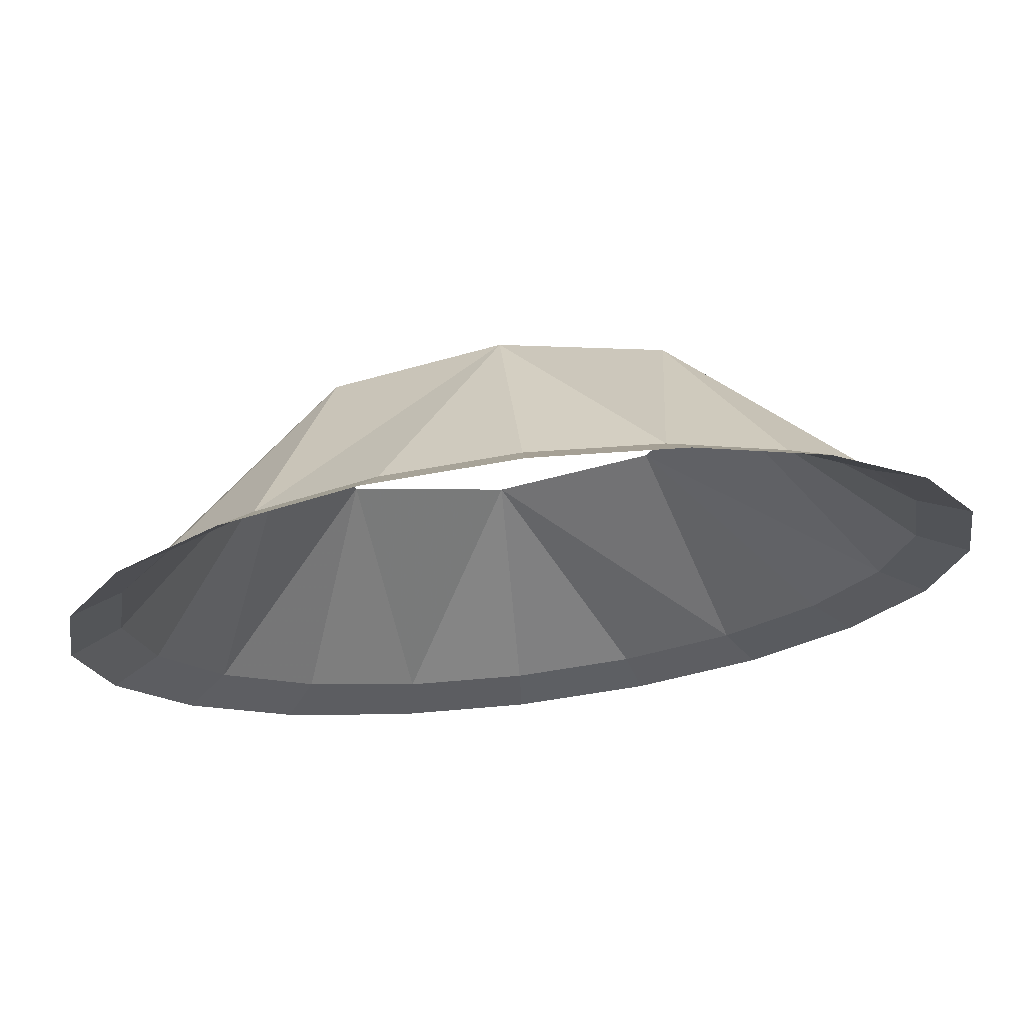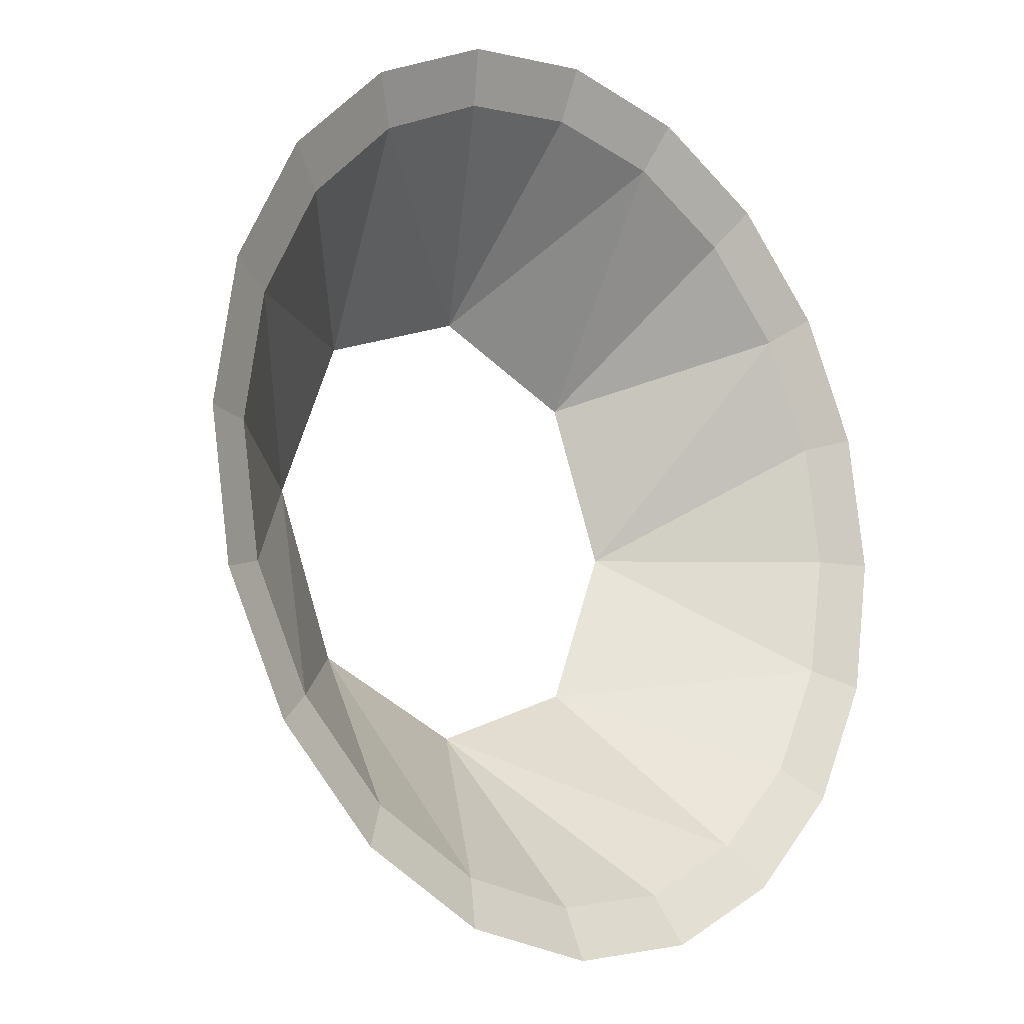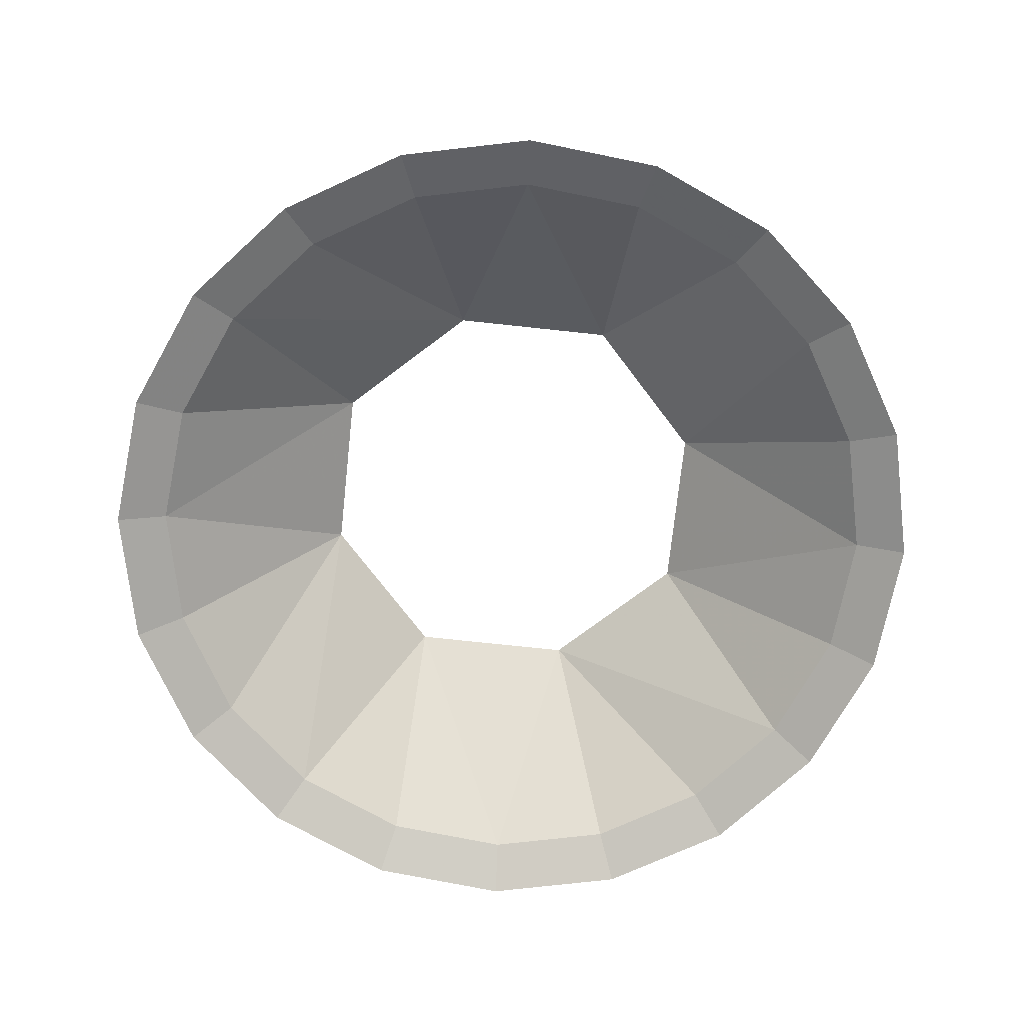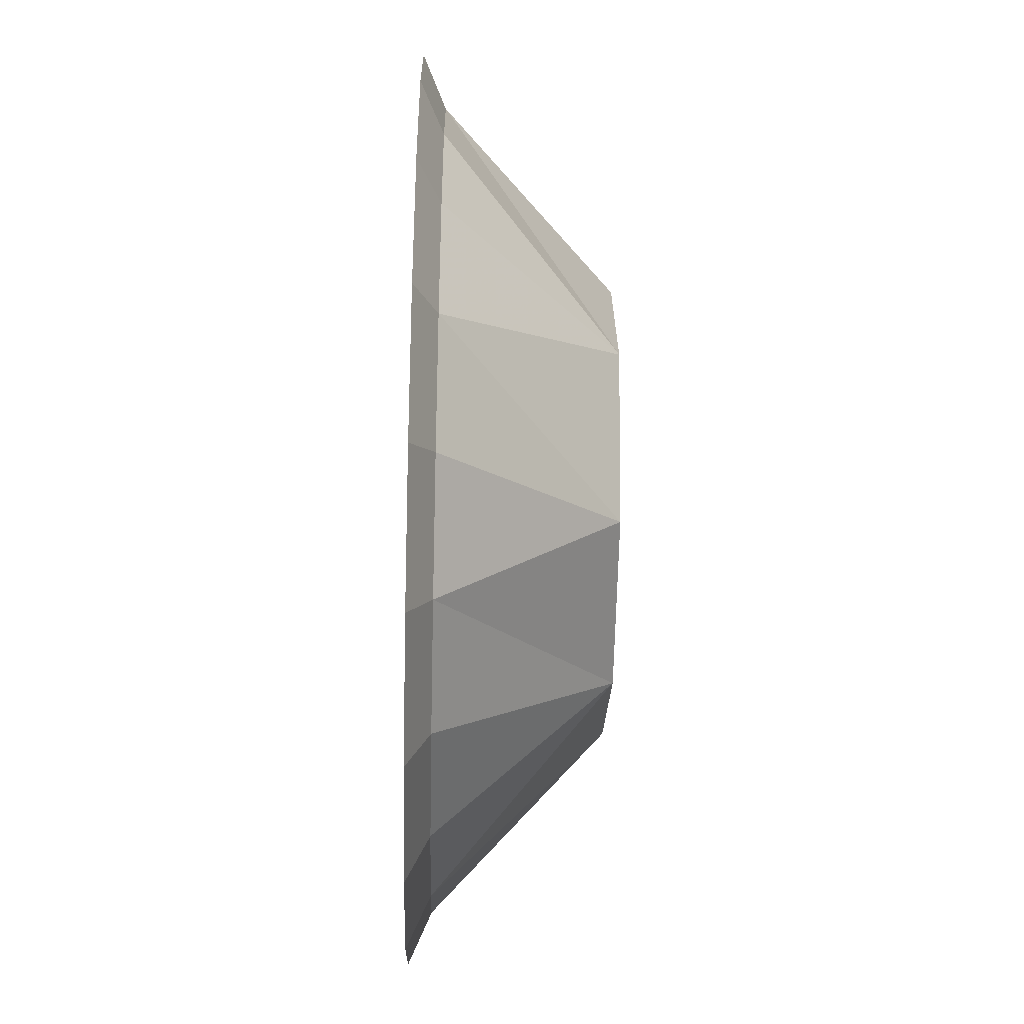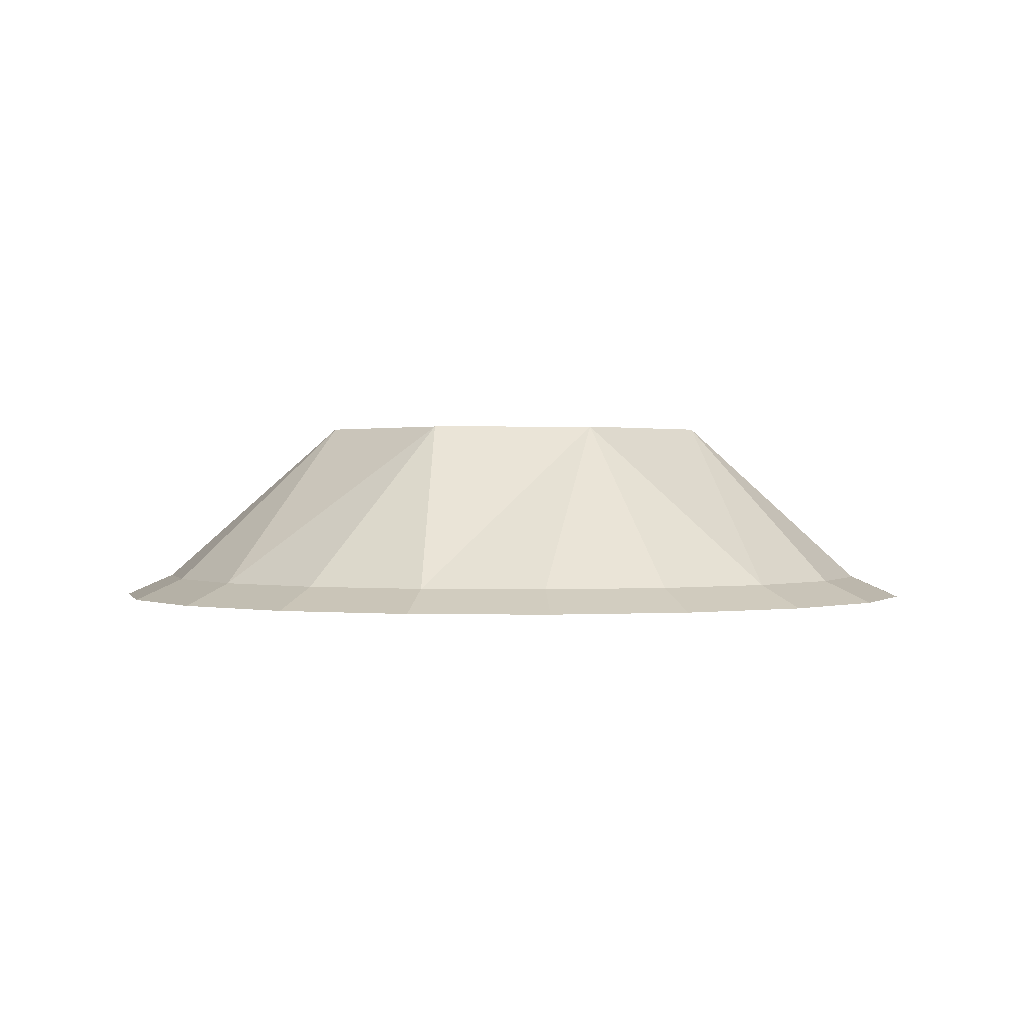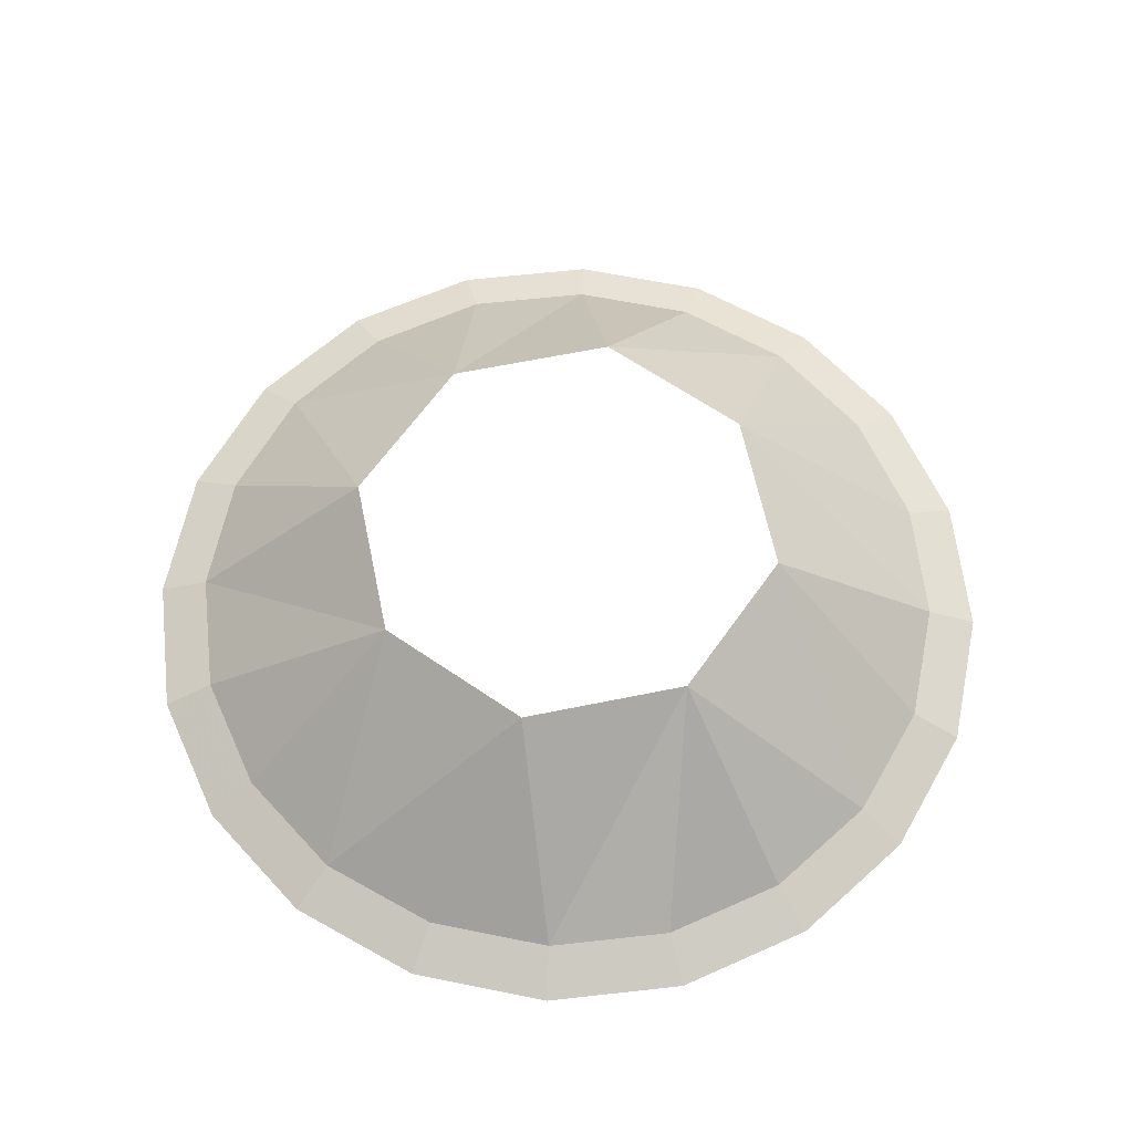
<metadata>
{"format":"obj","ext":"obj","renderer":"f3d","projection":"perspective","resolution":1024,"background":"white","views":[{"elev":72.6,"azim":173.1,"up":"+Y"},{"elev":-14.1,"azim":135.8,"up":"+Y"},{"elev":-72.9,"azim":105.5,"up":"+Z"},{"elev":-43.1,"azim":-91.5,"up":"+Y"},{"elev":0.6,"azim":-22.8,"up":"+Z"},{"elev":62.8,"azim":146.6,"up":"+Z"}]}
</metadata>
<code>
g shield1_mesh
v -0.6515 -0.8967 0.6151
v -1.192e-07 -0.6097 1.083
v -0.3425 -1.054 0.6151
v -1.192e-07 -0.6097 1.083
v -2.852e-09 -1.108 0.6151
v -0.6515 -0.8967 0.6151
v -0.4365 -0.4365 1.083
v -0.8967 -0.6515 0.6151
v -1.054 -0.3425 0.6151
v -0.6097 1.043e-07 1.083
v -1.108 4.277e-09 0.6151
v -0.6097 1.043e-07 1.083
v -1.054 0.3425 0.6151
v -1.189 0.3863 0.5533
v -1.011 0.7347 0.5533
v -0.8967 0.6515 0.6151
v -1.25 0 0.5533
v -1.054 -0.3425 0.6151
v -1.189 -0.3863 0.5533
v -0.8967 -0.6515 0.6151
v -1.011 -0.7347 0.5533
v -0.8967 0.6515 0.6151
v -0.6097 1.043e-07 1.083
v -0.4365 0.4365 1.083
v -0.6515 0.8967 0.6151
v -0.3425 1.054 0.6151
v 8.382e-08 0.6097 1.083
v 3.018e-08 1.108 0.6151
v 0.8967 -0.6515 0.6151
v 0.6097 -1.192e-07 1.083
v 1.054 -0.3425 0.6151
v 0.6097 -1.192e-07 1.083
v 1.108 4.277e-09 0.6151
v 1.054 0.3425 0.6151
v 1.189 -0.3863 0.5533
v 1.011 -0.7347 0.5533
v 1.25 0 0.5533
v 0.8967 -0.6515 0.6151
v 0.7347 -1.011 0.5533
v 0.6515 -0.8967 0.6151
v 1.189 0.3863 0.5533
v 0.8967 0.6515 0.6151
v 1.011 0.7347 0.5533
v 0.6515 0.8967 0.6151
v 0.7347 1.011 0.5533
v 0.3425 1.054 0.6151
v 0.3863 1.189 0.5533
v 3.018e-08 1.108 0.6151
v 3.725e-08 1.25 0.5533
v 0.4365 0.4365 1.083
v 0.8967 0.6515 0.6151
v 0.3863 -1.189 0.5533
v 0.6515 -0.8967 0.6151
v 0.3425 -1.054 0.6151
v 0.4365 -0.4365 1.083
v 0 -1.25 0.5533
v -2.852e-09 -1.108 0.6151
v -1.011 -0.7347 0.5533
v -0.8967 -0.6515 0.6151
v -0.6515 -0.8967 0.6151
v -0.7347 -1.011 0.5533
v -0.7347 -1.011 0.5533
v -0.6515 -0.8967 0.6151
v -0.3425 -1.054 0.6151
v -0.3863 -1.189 0.5533
v -0.3863 -1.189 0.5533
v -0.3425 -1.054 0.6151
v -2.852e-09 -1.108 0.6151
v 0 -1.25 0.5533
v 3.725e-08 1.25 0.5533
v 3.018e-08 1.108 0.6151
v -0.3425 1.054 0.6151
v -0.3863 1.189 0.5533
v -0.6515 0.8967 0.6151
v -0.7347 1.011 0.5533
v -0.8967 0.6515 0.6151
v -1.011 0.7347 0.5533
v -2.852e-09 -1.108 0.6151
v -1.192e-07 -0.6097 1.083
v 0.3425 -1.054 0.6151
v 0.4365 -0.4365 1.083
v 0.6515 -0.8967 0.6151
v 0.8967 -0.6515 0.6151
v 0.6097 -1.192e-07 1.083
v 1.054 0.3425 0.6151
v 0.4365 0.4365 1.083
v 0.8967 0.6515 0.6151
v 0.6515 0.8967 0.6151
v 8.382e-08 0.6097 1.083
v 0.3425 1.054 0.6151
v 3.018e-08 1.108 0.6151
g shield1_mesh_0
f 3 2 1
f 5 4 3
f 4 7 6
f 6 7 8
f 8 7 9
f 7 10 9
f 9 12 11
f 11 12 13
f 11 13 14
f 14 13 15
f 13 16 15
f 17 11 14
f 18 11 17
f 19 18 17
f 20 18 19
f 21 20 19
f 13 23 22
f 23 24 22
f 22 24 25
f 25 24 26
f 24 27 26
f 26 27 28
f 31 30 29
f 33 32 31
f 34 32 33
f 33 31 35
f 35 31 36
f 37 33 35
f 34 33 37
f 31 38 36
f 36 38 39
f 38 40 39
f 41 34 37
f 42 34 41
f 43 42 41
f 44 42 43
f 45 44 43
f 46 44 45
f 47 46 45
f 48 46 47
f 49 48 47
f 51 50 34
f 39 53 52
f 53 54 52
f 53 55 54
f 52 54 56
f 54 57 56
f 60 59 58
f 61 60 58
f 64 63 62
f 65 64 62
f 68 67 66
f 69 68 66
f 72 71 70
f 73 72 70
f 74 72 73
f 75 74 73
f 76 74 75
f 77 76 75
f 80 79 78
f 81 79 80
f 83 81 82
f 84 81 83
f 86 84 85
f 88 86 87
f 89 86 88
f 90 89 88
f 91 89 90

</code>
